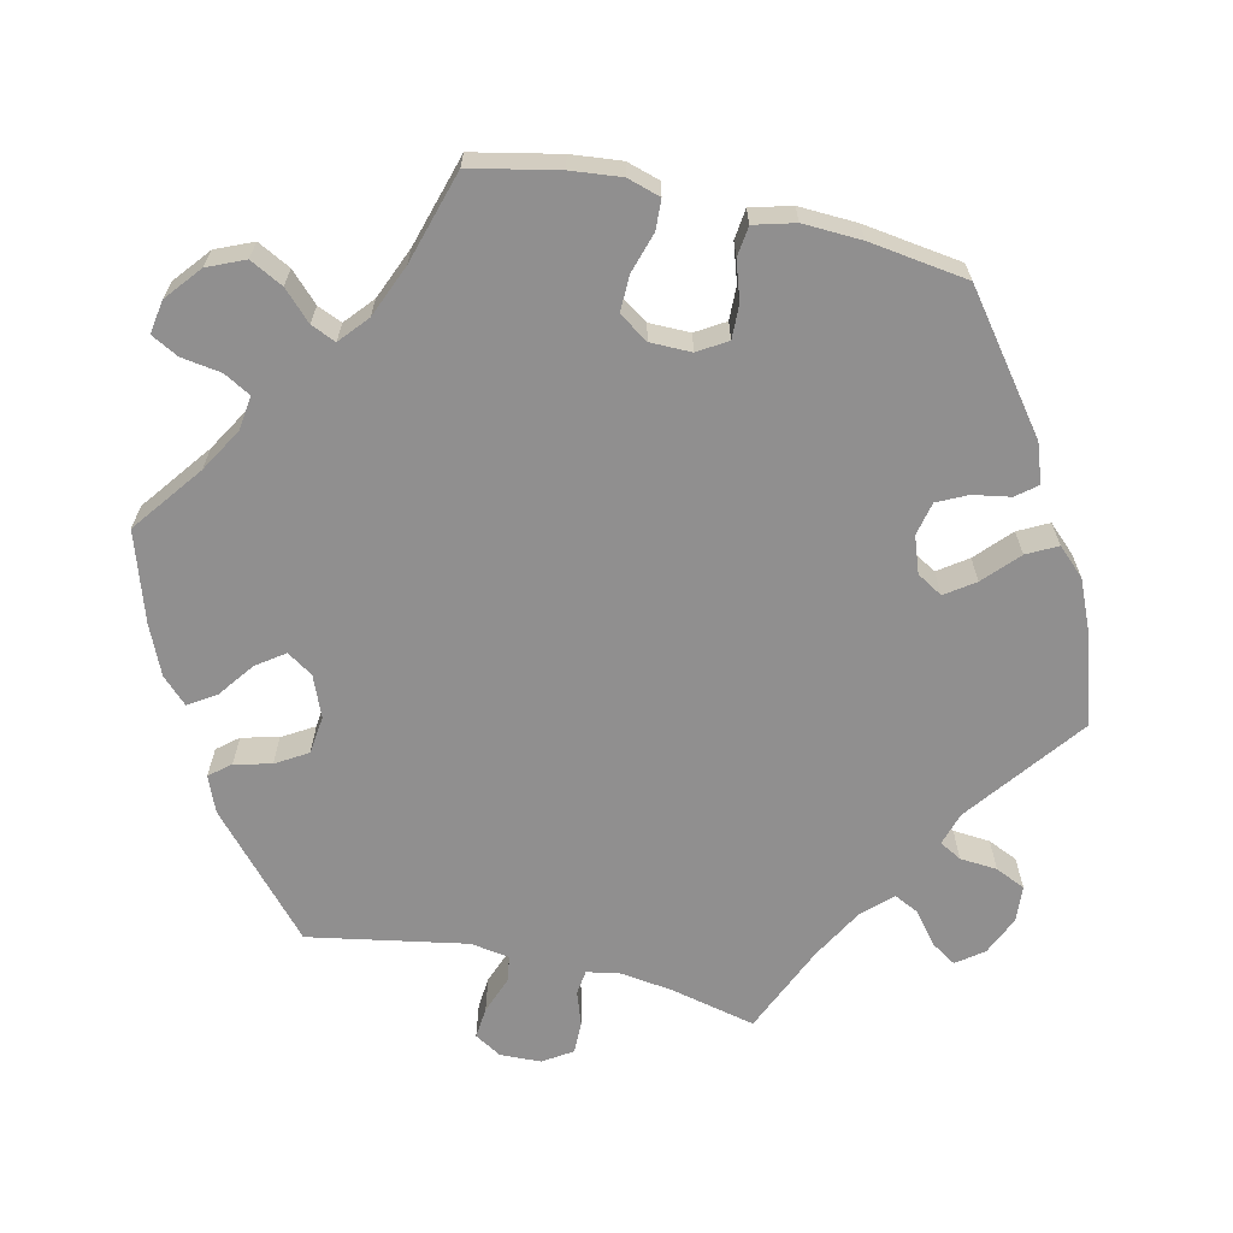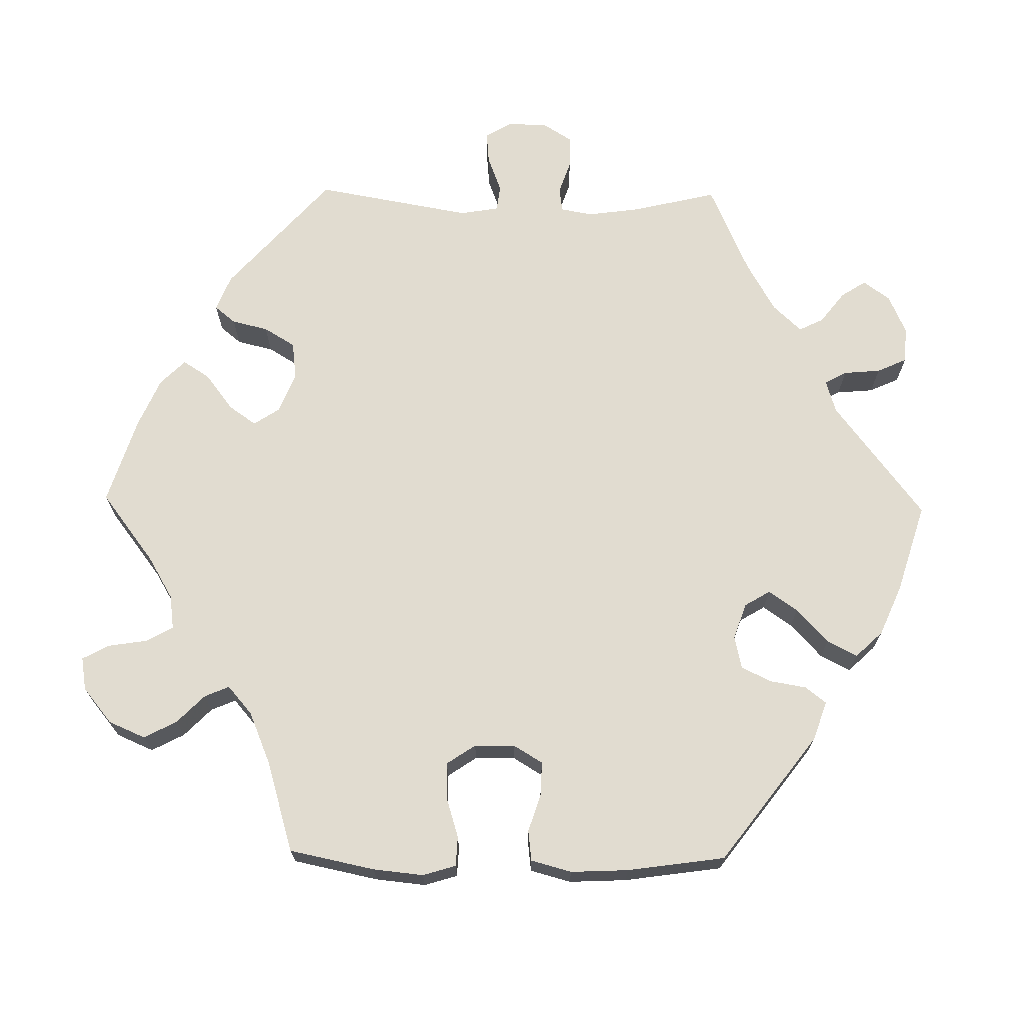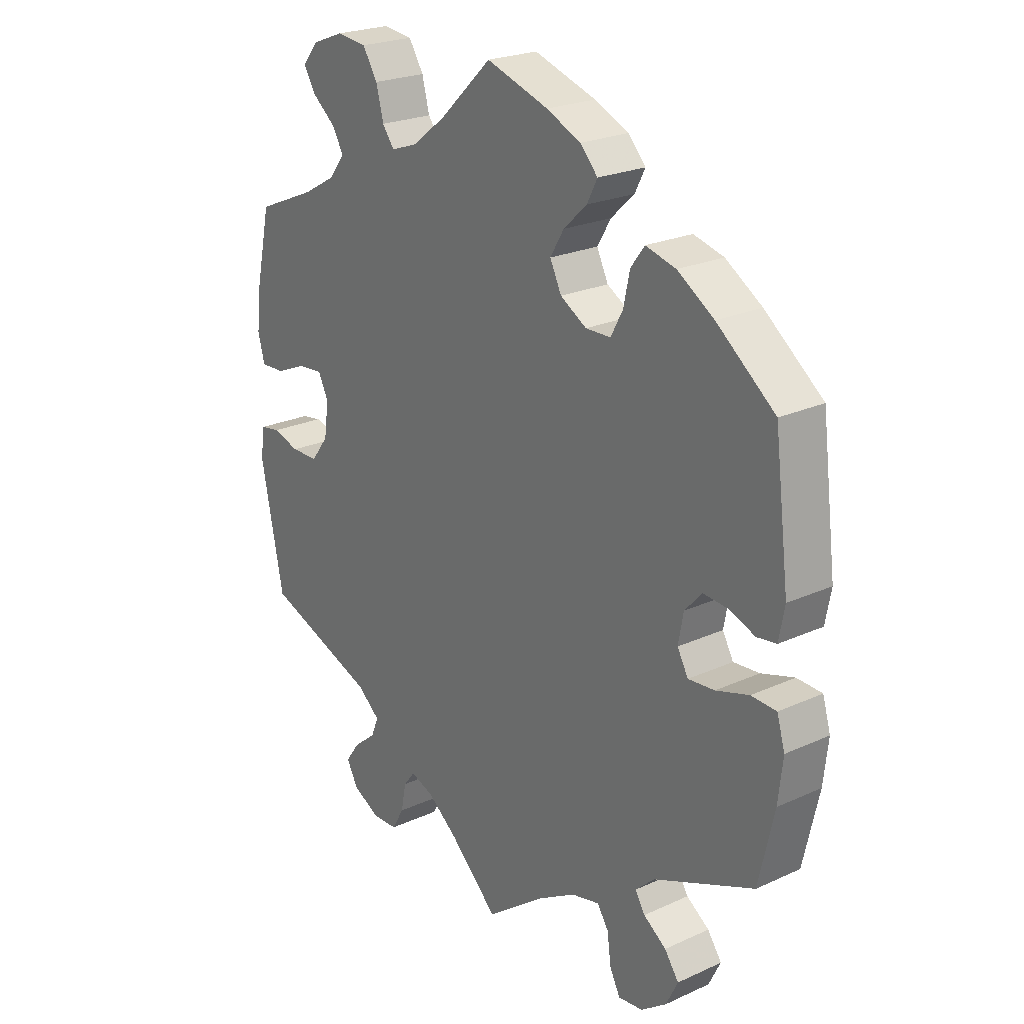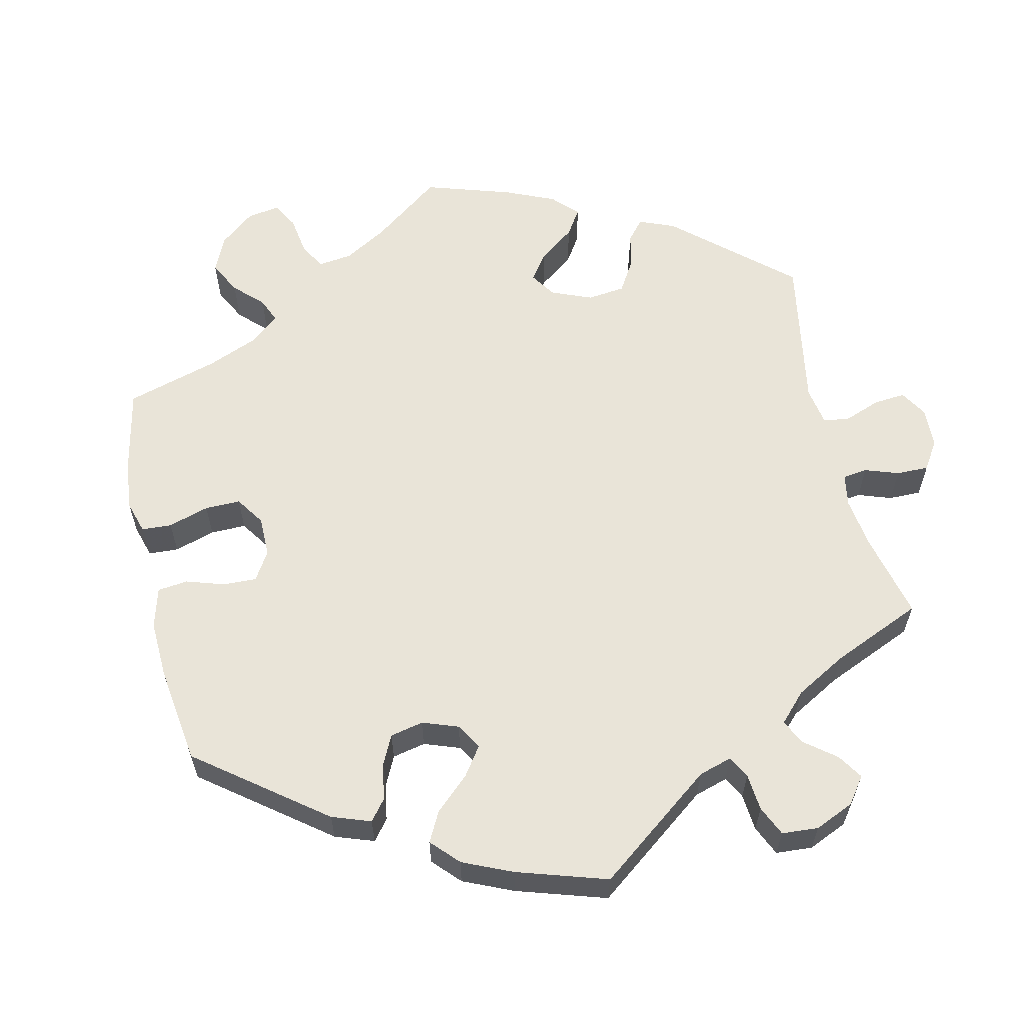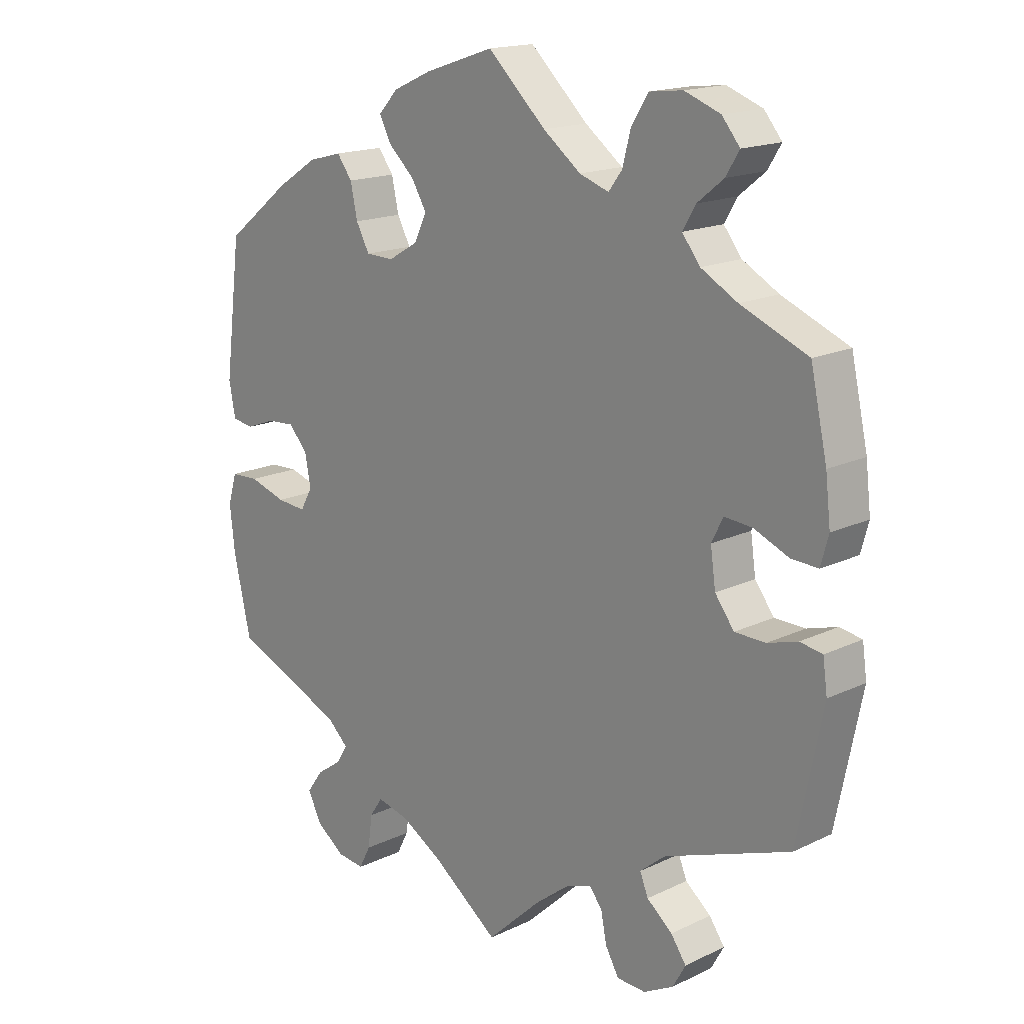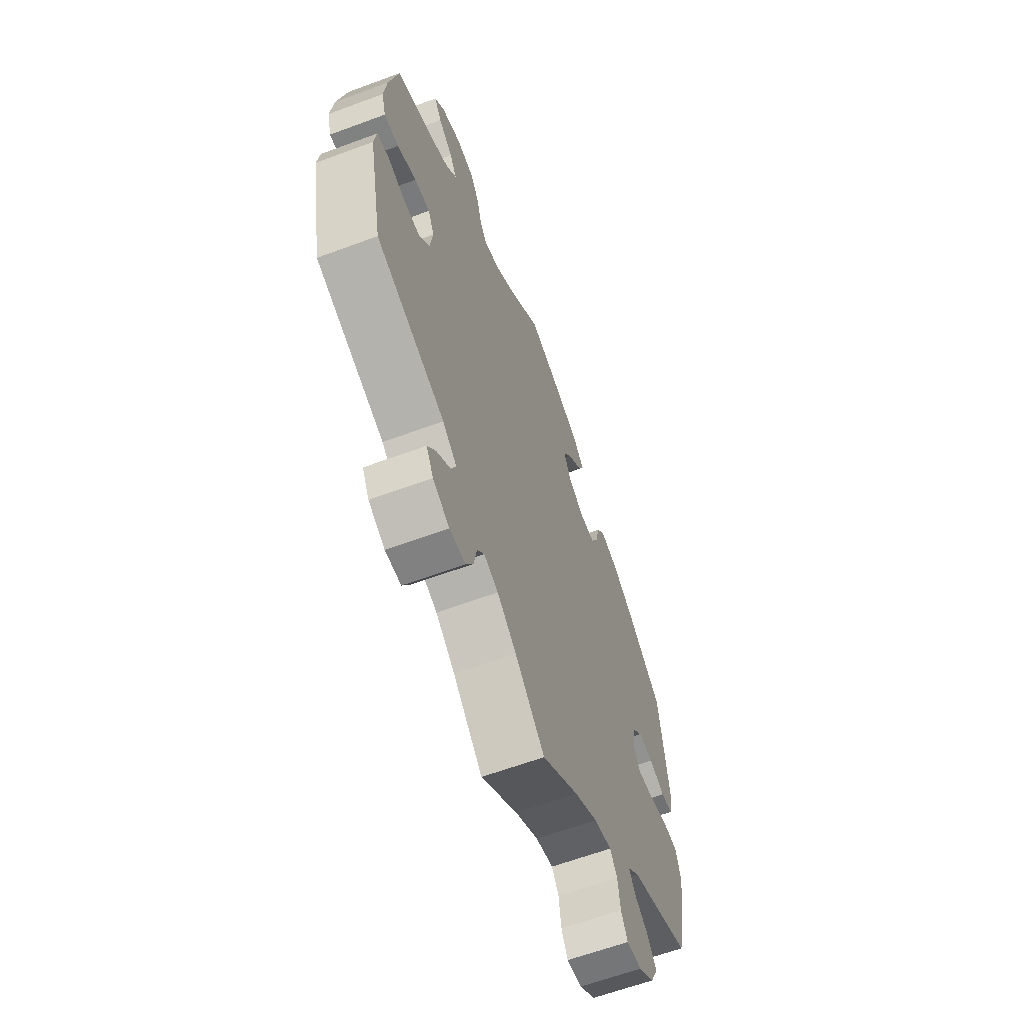
<metadata>
{"format":"obj","ext":"obj","renderer":"f3d","projection":"perspective","resolution":1024,"background":"white","views":[{"elev":-65.4,"azim":17.2,"up":"+Y"},{"elev":69.4,"azim":30.9,"up":"+Y"},{"elev":23.3,"azim":52.4,"up":"+Z"},{"elev":59.9,"azim":107.3,"up":"+Y"},{"elev":16.8,"azim":-133.9,"up":"+Z"},{"elev":-62.7,"azim":-69.4,"up":"+Z"}]}
</metadata>
<code>
v 0.108 0.07 0.542
v 0.168 0.07 0.515
v 0.199 0.07 0.482
v 0.181 0.07 0.447
v 0.14 0.07 0.409
v 0.116 0.07 0.369
v 0.136 0.07 0.328
v 0.182 0.07 0.301
v 0.226 0.07 0.302
v 0.247 0.07 0.341
v 0.258 0.07 0.392
v 0.282 0.07 0.424
v 0.335 0.07 0.41
v 0.399 0.07 0.369
v 0.501 0.07 0.289
v 0.527 0.07 0.083
v 0.517 0.07 0.03
v 0.483 0.07 0.025
v 0.437 0.07 0.042
v 0.394 0.07 0.045
v 0.364 0.07 0.012
v 0.355 0.07 -0.037
v 0.374 0.07 -0.071
v 0.42 0.07 -0.067
v 0.478 0.07 -0.049
v 0.522 0.07 -0.051
v 0.536 0.07 -0.098
v 0.528 0.07 -0.169
v 0.501 0.07 -0.289
v 0.325 0.07 -0.363
v 0.292 0.07 -0.394
v 0.309 0.07 -0.422
v 0.349 0.07 -0.45
v 0.374 0.07 -0.485
v 0.353 0.07 -0.528
v 0.308 0.07 -0.561
v 0.265 0.07 -0.566
v 0.247 0.07 -0.531
v 0.24 0.07 -0.48
v 0.22 0.07 -0.45
v 0.17 0.07 -0.462
v 0.104 0.07 -0.501
v 0 0.07 -0.578
v -0.084 0.07 -0.499
v -0.138 0.07 -0.457
v -0.179 0.07 -0.442
v -0.199 0.07 -0.468
v -0.208 0.07 -0.514
v -0.229 0.07 -0.551
v -0.274 0.07 -0.553
v -0.321 0.07 -0.528
v -0.341 0.07 -0.492
v -0.317 0.07 -0.458
v -0.277 0.07 -0.425
v -0.264 0.07 -0.393
v -0.304 0.07 -0.36
v -0.5 0.07 -0.289
v -0.54 0.07 -0.091
v -0.533 0.07 -0.041
v -0.498 0.07 -0.035
v -0.451 0.07 -0.049
v -0.403 0.07 -0.048
v -0.373 0.07 -0.008
v -0.365 0.07 0.049
v -0.383 0.07 0.085
v -0.427 0.07 0.081
v -0.481 0.07 0.058
v -0.523 0.07 0.056
v -0.535 0.07 0.1
v -0.527 0.07 0.17
v -0.501 0.07 0.288
v -0.396 0.07 0.332
v -0.339 0.07 0.364
v -0.311 0.07 0.4
v -0.331 0.07 0.434
v -0.372 0.07 0.467
v -0.393 0.07 0.501
v -0.365 0.07 0.535
v -0.309 0.07 0.556
v -0.257 0.07 0.55
v -0.231 0.07 0.509
v -0.218 0.07 0.459
v -0.197 0.07 0.431
v -0.151 0.07 0.447
v -0.092 0.07 0.492
v -0.001 0.07 0.578
v 0.108 0 0.542
v 0.168 0 0.515
v 0.199 0 0.482
v 0.181 0 0.447
v 0.14 0 0.409
v 0.116 0 0.369
v 0.136 0 0.328
v 0.182 0 0.301
v 0.226 0 0.302
v 0.247 0 0.341
v 0.258 0 0.392
v 0.282 0 0.424
v 0.335 0 0.41
v 0.399 0 0.369
v 0.501 0 0.289
v 0.527 0 0.083
v 0.517 0 0.03
v 0.483 0 0.025
v 0.437 0 0.042
v 0.394 0 0.045
v 0.364 0 0.012
v 0.355 0 -0.037
v 0.374 0 -0.071
v 0.42 0 -0.067
v 0.478 0 -0.049
v 0.522 0 -0.051
v 0.536 0 -0.098
v 0.528 0 -0.169
v 0.501 0 -0.289
v 0.325 0 -0.363
v 0.292 0 -0.394
v 0.309 0 -0.422
v 0.349 0 -0.45
v 0.374 0 -0.485
v 0.353 0 -0.528
v 0.308 0 -0.561
v 0.265 0 -0.566
v 0.247 0 -0.531
v 0.24 0 -0.48
v 0.22 0 -0.45
v 0.17 0 -0.462
v 0.104 0 -0.501
v 0 0 -0.578
v -0.084 0 -0.499
v -0.138 0 -0.457
v -0.179 0 -0.442
v -0.199 0 -0.468
v -0.208 0 -0.514
v -0.229 0 -0.551
v -0.274 0 -0.553
v -0.321 0 -0.528
v -0.341 0 -0.492
v -0.317 0 -0.458
v -0.277 0 -0.425
v -0.264 0 -0.393
v -0.304 0 -0.36
v -0.5 0 -0.289
v -0.54 0 -0.091
v -0.533 0 -0.041
v -0.498 0 -0.035
v -0.451 0 -0.049
v -0.403 0 -0.048
v -0.373 0 -0.008
v -0.365 0 0.049
v -0.383 0 0.085
v -0.427 0 0.081
v -0.481 0 0.058
v -0.523 0 0.056
v -0.535 0 0.1
v -0.527 0 0.17
v -0.501 0 0.288
v -0.396 0 0.332
v -0.339 0 0.364
v -0.311 0 0.4
v -0.331 0 0.434
v -0.372 0 0.467
v -0.393 0 0.501
v -0.365 0 0.535
v -0.309 0 0.556
v -0.257 0 0.55
v -0.231 0 0.509
v -0.218 0 0.459
v -0.197 0 0.431
v -0.151 0 0.447
v -0.092 0 0.492
v -0.001 0 0.578
f 85 86 1 2
f 84 85 2 3
f 83 84 3 4
f 79 80 81 82
f 79 82 83
f 78 79 83
f 75 76 77 78
f 74 75 78 83
f 73 74 83 4
f 69 70 71 72
f 66 67 68 69
f 65 66 69 72
f 64 65 72 73
f 58 59 60 61
f 56 57 58 61
f 55 56 61 62
f 51 52 53 54
f 49 50 51 54
f 47 48 49 54
f 46 47 54 55
f 45 46 55 62
f 42 43 44
f 41 42 44 45
f 40 41 45 62
f 36 37 38 39
f 36 39 40
f 35 36 40
f 32 33 34 35
f 31 32 35 40
f 30 31 40 62
f 24 25 26 27
f 23 24 27 28
f 16 17 18 19
f 16 19 20
f 15 16 20
f 14 15 20 21
f 10 11 12 13
f 9 10 13 14
f 64 73 4 5
f 63 64 5 6
f 62 63 6 7
f 30 62 7 8
f 23 28 29 30
f 22 23 30
f 22 30 8 9
f 9 14 21 22
f 88 87 172 171
f 89 88 171 170
f 90 89 170 169
f 168 167 166 165
f 169 168 165
f 169 165 164
f 164 163 162 161
f 169 164 161 160
f 90 169 160 159
f 158 157 156 155
f 155 154 153 152
f 158 155 152 151
f 159 158 151 150
f 147 146 145 144
f 147 144 143 142
f 148 147 142 141
f 140 139 138 137
f 140 137 136 135
f 140 135 134 133
f 141 140 133 132
f 148 141 132 131
f 130 129 128
f 131 130 128 127
f 148 131 127 126
f 125 124 123 122
f 126 125 122
f 126 122 121
f 121 120 119 118
f 126 121 118 117
f 148 126 117 116
f 113 112 111 110
f 114 113 110 109
f 105 104 103 102
f 106 105 102
f 106 102 101
f 107 106 101 100
f 99 98 97 96
f 100 99 96 95
f 91 90 159 150
f 92 91 150 149
f 93 92 149 148
f 94 93 148 116
f 116 115 114 109
f 116 109 108
f 95 94 116 108
f 108 107 100 95
f 1 87 88 2
f 2 88 89 3
f 3 89 90 4
f 4 90 91 5
f 5 91 92 6
f 6 92 93 7
f 7 93 94 8
f 8 94 95 9
f 9 95 96 10
f 10 96 97 11
f 11 97 98 12
f 12 98 99 13
f 13 99 100 14
f 14 100 101 15
f 15 101 102 16
f 16 102 103 17
f 17 103 104 18
f 18 104 105 19
f 19 105 106 20
f 20 106 107 21
f 21 107 108 22
f 22 108 109 23
f 23 109 110 24
f 24 110 111 25
f 25 111 112 26
f 26 112 113 27
f 27 113 114 28
f 28 114 115 29
f 29 115 116 30
f 30 116 117 31
f 31 117 118 32
f 32 118 119 33
f 33 119 120 34
f 34 120 121 35
f 35 121 122 36
f 36 122 123 37
f 37 123 124 38
f 38 124 125 39
f 39 125 126 40
f 40 126 127 41
f 41 127 128 42
f 42 128 129 43
f 43 129 130 44
f 44 130 131 45
f 45 131 132 46
f 46 132 133 47
f 47 133 134 48
f 48 134 135 49
f 49 135 136 50
f 50 136 137 51
f 51 137 138 52
f 52 138 139 53
f 53 139 140 54
f 54 140 141 55
f 55 141 142 56
f 56 142 143 57
f 57 143 144 58
f 58 144 145 59
f 59 145 146 60
f 60 146 147 61
f 61 147 148 62
f 62 148 149 63
f 63 149 150 64
f 64 150 151 65
f 65 151 152 66
f 66 152 153 67
f 67 153 154 68
f 68 154 155 69
f 69 155 156 70
f 70 156 157 71
f 71 157 158 72
f 72 158 159 73
f 73 159 160 74
f 74 160 161 75
f 75 161 162 76
f 76 162 163 77
f 77 163 164 78
f 78 164 165 79
f 79 165 166 80
f 80 166 167 81
f 81 167 168 82
f 82 168 169 83
f 83 169 170 84
f 84 170 171 85
f 85 171 172 86
f 86 172 87 1

</code>
